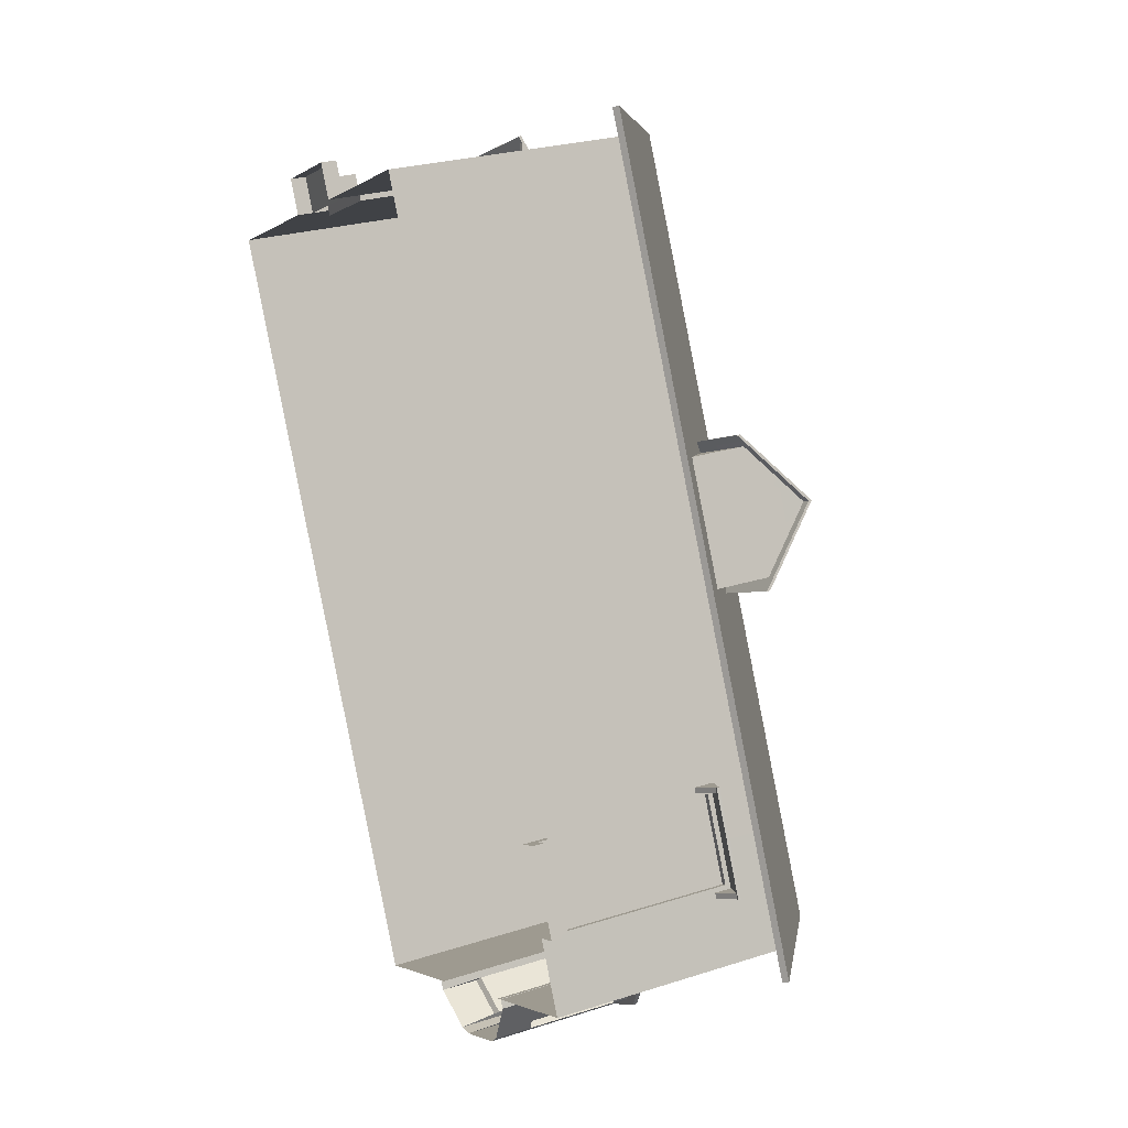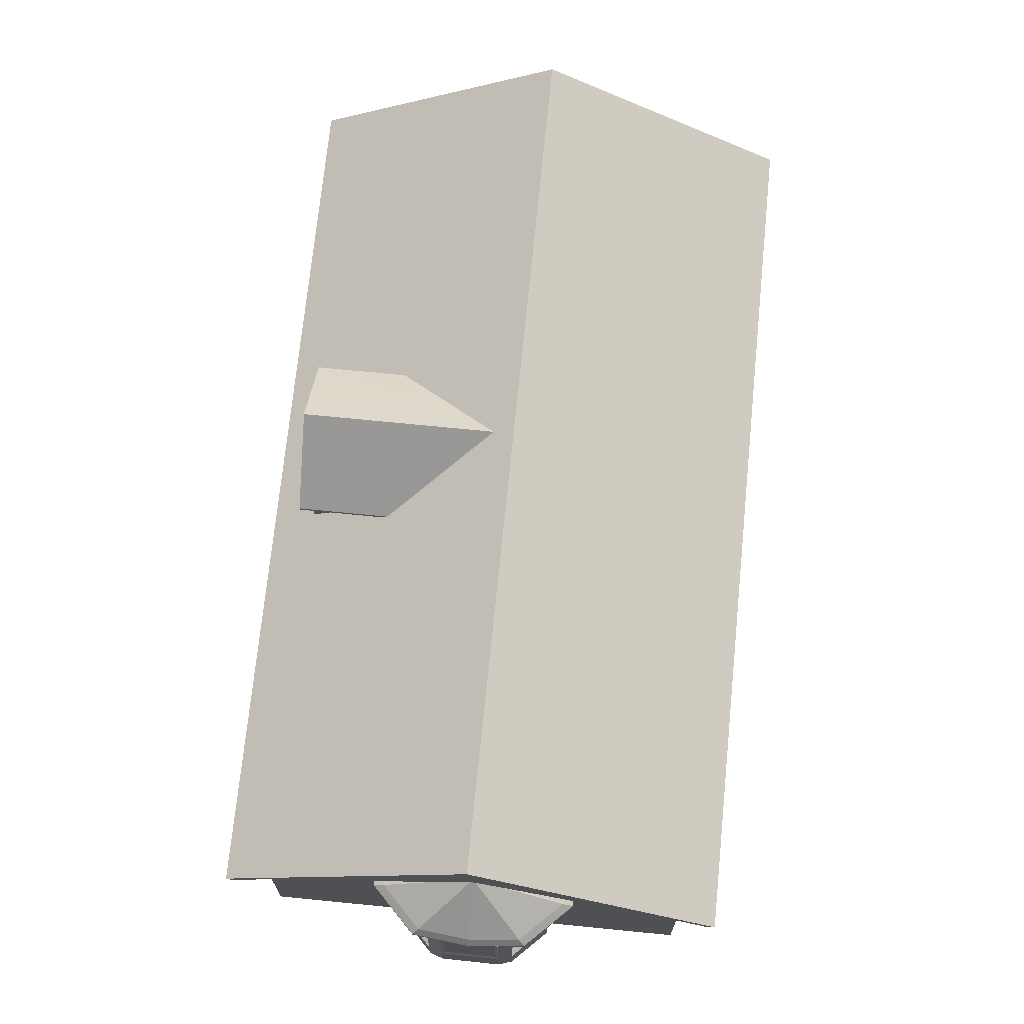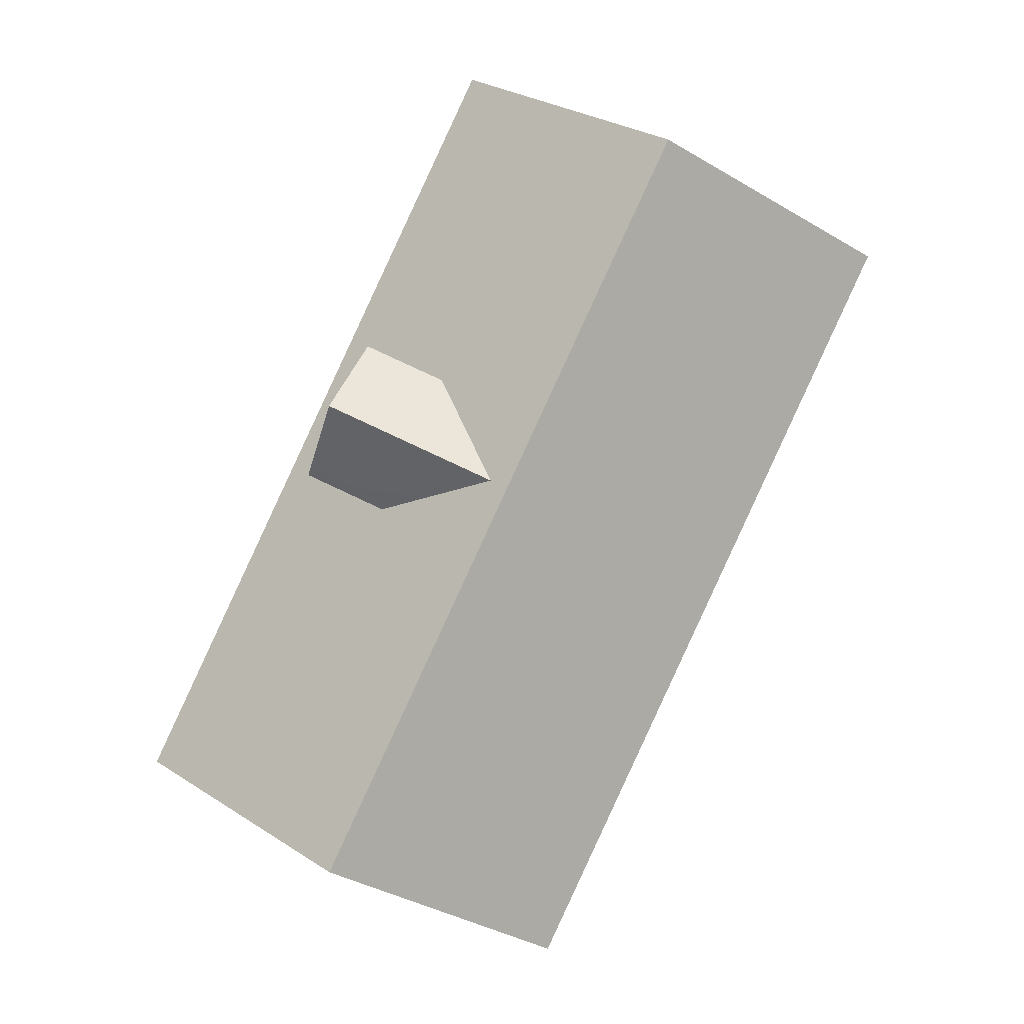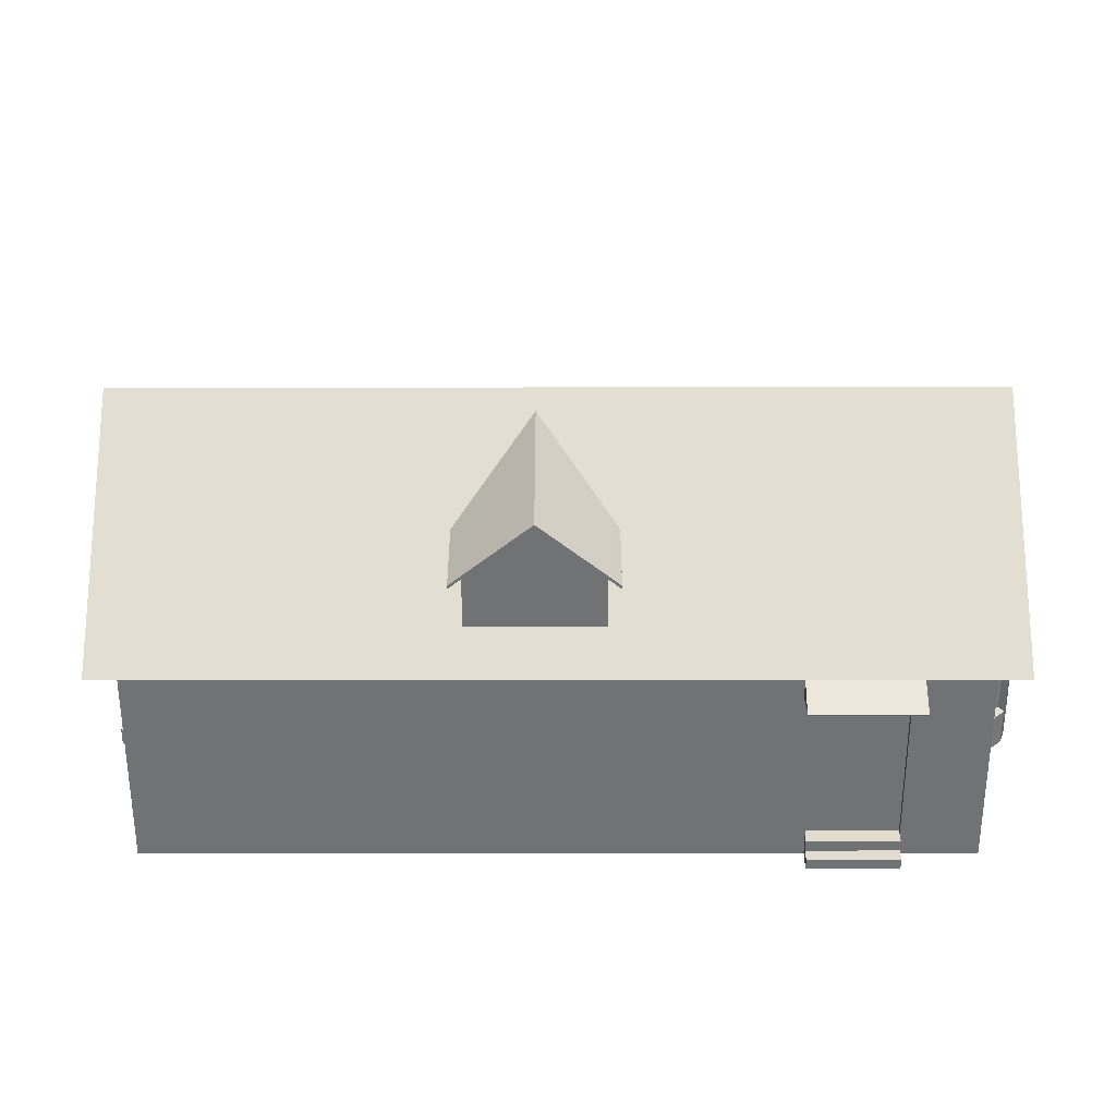
<metadata>
{"format":"obj","ext":"obj","renderer":"f3d","projection":"perspective","resolution":1024,"background":"white","views":[{"elev":25.5,"azim":62.7,"up":"+Z"},{"elev":71.1,"azim":160.8,"up":"+Y"},{"elev":-1.9,"azim":-175.9,"up":"+Z"},{"elev":34.6,"azim":65.1,"up":"+Y"}]}
</metadata>
<code>
o Cube_Cube.002
v -4.644 8.192 -9.374
v -4.644 9.349 -9.374
v -2.094 9.349 -14.87
v 7.659 9.349 -10.34
v 10.47 10.83 -9.039
v 12.54 9.349 -8.085
v 2.783 9.349 -12.61
v 6.488 10.15 -10.89
v -9.124 9.349 15.26
v -6.263 10.15 16.59
v -8.825 10.15 15.4
v 7.237 13.16 -10.54
v 6.474 12.8 -10.89
v 5.187 14.64 -11.49
v 3.914 12.8 -12.08
v 5.182 14.64 -11.49
v -8.837 12.8 15.4
v -7.569 14.64 15.99
v -7.574 14.64 15.98
v -4.316 8.192 17.5
v -5.937 9.349 16.74
v -5.937 8.192 16.74
v -9.124 8.192 15.26
v -5.937 0.6775 16.74
v -6.526 0.06412 18.01
v -5.937 0.06412 16.74
v -4.316 0.06412 17.5
v -5.937 1.32 16.74
v -9.124 0.06412 15.26
v -9.124 0.6658 15.26
v -10.75 0.06412 14.51
v -7.578 14.64 15.98
v -9.605 13.16 15.04
v -12.8 10.83 13.56
v -14.84 9.349 12.61
v -0.0521 10.83 -13.92
v 3.926 10.15 -12.08
v 3.146 13.16 -12.44
v 5.173 14.64 -11.5
v 5.178 14.64 -11.5
v -10.75 8.192 14.51
v -13.83 8.192 13.08
v -0.2128 9.349 19.39
v -1.231 8.219 18.93
v -2.28 10.83 18.44
v -5.514 13.16 16.94
v -6.278 12.8 16.59
v -7.564 14.64 15.99
v -1.231 2.821 18.93
v -0.2128 0.06412 19.39
v -13.83 2.821 13.08
v -14.84 0.06412 12.61
v -9.124 1.32 15.26
v -10.75 2.821 14.51
v -4.316 2.821 17.5
v -4.644 0.06412 -9.374
v -4.644 2.821 -9.374
v -2.094 0.06412 -14.87
v 7.659 5.319 -10.34
v 12.54 0.06412 -8.085
v 7.659 0.06412 -10.34
v 2.783 5.321 -12.61
v 2.783 0.06411 -12.61
v -5.851 1.32 16.56
v -5.851 8.192 16.56
v -9.038 1.32 15.08
v -9.038 8.192 15.08
v -6.273 0.6775 17.47
v -9.713 0.6658 16.53
v -9.713 0.06412 16.53
v -6.526 0.6775 18.01
v -9.46 1.32 15.99
v -9.46 0.6658 15.99
v -6.273 1.32 17.47
v -12.29 2.821 7.114
v -10.42 8.192 3.064
v -6.523 2.821 -5.324
v -10.42 2.821 3.064
v -12.29 0.06412 7.114
v -10.42 0.06412 3.064
v -6.523 0.06412 -5.325
v -12.29 9.349 7.114
v -12.29 8.192 7.114
v -10.42 9.349 3.064
v -6.523 8.192 -5.325
v -6.523 9.349 -5.325
v 9.68 7.581 -2.478
v 11.32 7.581 -5.463
v 9.892 7.581 -2.379
v 9.621 0.4539 -1.797
v 9.892 0.9401 -2.379
v 4.219 0.06412 9.845
v 4.219 2.237 9.845
v 2.34 2.237 13.89
v 11.32 0.94 -5.463
v 2.34 0.06412 13.89
v 9.892 9.349 -2.379
v 2.34 7.581 13.89
v 2.34 9.349 13.89
v 4.219 7.581 9.845
v 11.32 9.349 -5.463
v 9.892 0.06412 -2.379
v 10.67 0.4826 -2.016
v 9.892 0.4826 -2.379
v 11.32 0.06412 -5.463
v 11.32 0.4916 -5.463
v 11.11 0.94 -5.562
v 9.68 0.9401 -2.478
v 11.11 7.581 -5.562
v 10.22 0.9401 -2.225
v 4.219 9.349 9.845
v 12.11 0.06412 -5.101
v 10.67 0.06412 -2.016
v 11.65 0.4916 -5.309
v 10.22 0.4826 -2.225
v 3.133 6.084 -13.5
v 4.035 5.833 -14.13
v 2.885 5.833 -13.71
v 2.103 6.084 -13.13
v 1.735 5.833 -13.3
v 8.43 6.084 -10.14
v 8.383 5.833 -11.12
v 8.063 6.084 -11.17
v 6.018 6.084 -13.23
v 5.12 7.798 -11.48
v 5.182 7.798 -11.46
v 7.696 6.084 -12.21
v 5.25 7.798 -11.39
v 5.262 7.798 -11.35
v 1.915 6.084 -12.73
v 5.051 7.798 -11.45
v 4.164 6.084 -13.88
v 5.085 7.798 -11.47
v 8.242 6.084 -9.744
v 5.256 7.798 -11.34
v 5.238 7.798 -11.42
v 7.974 5.681 -12.27
v 8.383 5.681 -11.12
v 8.792 5.833 -9.964
v 8.792 5.681 -9.964
v 1.526 5.681 -12.85
v 1.735 5.681 -13.3
v 2.885 5.681 -13.71
v 4.035 5.681 -14.13
v 8.583 5.833 -9.521
v 8.583 5.681 -9.521
v 6.102 5.681 -13.41
v 7.974 5.833 -12.27
v 6.102 5.833 -13.41
v 1.526 5.833 -12.85
v 7.872 5.681 -10.61
v 7.579 5.681 -11.44
v 2.673 5.681 -12.68
v 3.645 5.681 -13.3
v 7.287 5.681 -12.26
v 5.947 5.681 -13.08
v 2.823 5.681 -13
v 7.722 5.681 -10.3
v 4.468 5.681 -13.6
v 7.747 5.804 -11.44
v 8.06 5.133 -10.55
v 7.434 5.133 -12.32
v 8.06 5.804 -10.55
v 7.9 0.07308 -10.21
v 8.06 0.07308 -10.55
v 7.037 5.133 -12.7
v 5.044 4.951 -13.58
v 4.963 5.133 -13.68
v 3.536 5.804 -13.43
v 4.417 5.133 -13.74
v 2.656 5.133 -13.11
v 4.963 0.07308 -13.68
v 4.963 5.804 -13.68
v 7.434 0.07308 -12.32
v 7.434 5.804 -12.32
v 6 5.804 -13.19
v 7.233 1.648 -12.18
v 7.814 5.002 -10.54
v 7.233 5.002 -12.18
v 2.81 1.648 -12.93
v 2.656 0.07308 -13.11
v 5.044 1.699 -13.58
v 2.81 5.002 -12.93
v 4.963 1.517 -13.68
v 6.909 1.699 -12.7
v 7.037 1.517 -12.7
v 7.037 0.07308 -12.7
v 7.434 1.517 -12.32
v 7.814 1.648 -10.54
v 8.06 1.517 -10.55
v 4.417 1.517 -13.74
v 4.417 0.07308 -13.74
v 2.656 5.804 -13.11
v 4.444 1.648 -13.52
v 4.444 5.002 -13.52
v 6.909 4.951 -12.7
v 7.037 5.804 -12.7
v 2.495 5.804 -12.77
v 4.417 5.804 -13.74
v 12.48 7.504 -5.368
v 12.67 7.323 -5.281
v 12.45 7.406 -5.382
v 11.04 7.42 -1.699
v 10.92 7.323 -1.512
v 11.01 7.323 -1.713
v 10.7 7.406 -1.613
v 9.443 7.997 -2.196
v 9.412 7.899 -2.21
v 12.39 7.504 -5.166
v 11.19 7.997 -5.965
v 11.1 7.997 -5.763
v 10.82 7.504 -1.8
v 10.73 7.504 -1.599
v 9.537 7.997 -2.397
v 10.79 7.406 -1.814
v 9.68 7.437 -2.331
v 9.506 7.899 -2.411
v 11.07 7.899 -5.778
v 12.35 7.406 -5.181
v 12.7 7.42 -5.266
v 12.57 7.323 -5.079
v 12.6 7.42 -5.065
v 10.95 7.42 -1.497
v 11.16 7.899 -5.979
v 9.779 7.09 -2.285
v 9.587 7.437 -2.129
v 9.686 7.09 -2.083
v 11.34 7.09 -5.651
v 11.43 7.09 -5.852
v 11.34 7.437 -5.898
v 11.24 7.437 -5.697
v -6.069 8.134 17.82
v -6.184 8.148 18.07
v -6.17 8.05 18.04
v -9.752 8.148 16.42
v -9.939 8.05 16.29
v -9.738 8.05 16.39
v -9.852 8.232 16.1
v -9.241 8.627 14.79
v -9.838 8.134 16.07
v -6.284 8.232 17.76
v -5.486 8.724 16.57
v -5.687 8.724 16.47
v -9.651 8.232 16.2
v -9.255 8.724 14.82
v -9.053 8.724 14.91
v -9.636 8.134 16.17
v -9.12 8.165 15.05
v -9.039 8.627 14.88
v -5.673 8.627 16.44
v -6.27 8.134 17.73
v -6.371 8.05 17.95
v -6.386 8.148 17.98
v -9.953 8.148 16.32
v -5.471 8.627 16.54
v -6.083 8.232 17.85
v -9.367 7.818 15.06
v -9.166 7.818 15.15
v -9.321 8.165 14.96
v -5.598 7.818 16.81
v -5.552 8.165 16.71
v -5.754 8.165 16.62
v -5.8 7.818 16.72
v 4.367 12.03 8.415
v 3.647 9.704 8.08
v 4.367 9.704 8.415
v 5.732 9.704 3.587
v 6.452 12.03 3.922
v 6.452 9.704 3.922
v 5.409 14.24 6.168
v 0.2242 12.17 6.492
v 4.367 12.17 8.415
v 0.519 11.64 7.139
v 0.2242 12.03 6.492
v 5.748 14.1 6.325
v 4.705 12.17 8.571
v 4.705 12.03 8.571
v 6.79 12.17 4.078
v 5.748 14.24 6.325
v 5.409 14.1 6.168
v 6.79 12.03 4.078
v 2.993 11.64 1.806
v 6.647 11.77 3.502
v 6.647 11.64 3.502
v 4.172 11.64 8.834
v 0.519 11.77 7.139
v 4.51 11.77 8.991
v 4.172 11.77 8.834
v 6.985 11.64 3.659
v 4.51 11.64 8.991
v 6.985 11.77 3.659
v 5.013 12.82 7.022
v 5.407 14.1 6.172
v 4.887 13.07 7.293
v 5.015 11.08 7.019
v 4.367 9.704 8.415
v 5.062 9.704 6.917
v 6.452 9.704 3.922
v 5.804 11.08 5.317
v 5.757 9.704 5.419
v 5.412 14.1 6.164
v 5.806 12.82 5.314
v 5.932 13.07 5.043
v 5.409 14.1 6.17
v 6.452 12.03 3.922
v 4.367 12.03 8.415
v 2.309 12.17 1.999
v 5.409 14.24 6.168
v 6.452 12.17 3.922
v 6.79 12.17 4.078
v 6.647 11.77 3.502
v 2.993 11.77 1.806
v -16.33 8.781 12.96
v 5.606 14.74 -12.35
v -2.779 8.781 -16.24
v 13.99 8.781 -8.459
v -7.944 14.74 16.85
v 0.4416 8.781 20.74
v -2.565 8.632 -16.14
v -7.944 14.53 16.85
v -16.11 8.632 13.06
v 13.78 8.632 -8.559
v 0.227 8.632 20.64
v 5.606 14.53 -12.35
v 12.11 0.4916 -5.101
v 11.65 0.9401 -5.309
v 5.045 7.798 -11.44
v 7.9 5.804 -10.21
v 2.656 1.517 -13.11
v 2.495 0.07308 -12.77
v 2.309 12.03 1.999
v -0.9932 14.24 3.197
v 2.993 11.77 1.806
v 5.41 14.1 6.167
v -0.9932 14.24 3.197
v 6.985 11.77 3.659
v 5.748 14.24 6.325
f 1 2 3
f 4 5 6
f 7 8 4
f 9 10 11
f 8 12 5
f 13 14 12
f 15 16 13
f 17 18 19
f 20 21 22
f 21 23 22
f 24 25 26
f 27 28 24
f 29 30 31
f 17 32 33
f 11 33 34
f 9 34 35
f 7 36 37
f 37 38 15
f 15 39 40
f 23 9 41
f 41 35 42
f 43 20 44
f 21 45 10
f 10 46 47
f 47 48 18
f 49 27 50
f 31 51 52
f 53 54 31
f 27 55 28
f 56 57 58
f 59 60 61
f 43 49 50
f 23 54 53
f 58 62 63
f 22 64 28
f 55 22 28
f 57 3 58
f 51 35 52
f 11 47 17
f 65 66 64
f 23 65 22
f 53 67 23
f 28 66 53
f 28 68 24
f 24 26 27
f 31 30 53
f 25 69 70
f 29 69 30
f 30 71 24
f 68 72 73
f 53 74 28
f 30 72 53
f 35 75 52
f 76 77 78
f 52 75 79
f 75 80 79
f 78 81 80
f 81 57 56
f 35 82 83
f 82 76 83
f 84 85 76
f 86 1 85
f 78 83 76
f 57 85 1
f 62 4 59
f 6 59 4
f 62 3 7
f 87 88 89
f 90 91 89
f 92 90 93
f 94 43 50
f 60 88 95
f 50 96 94
f 92 94 96
f 88 97 89
f 43 98 99
f 100 99 98
f 88 6 101
f 93 98 94
f 102 103 104
f 92 102 90
f 105 60 106
f 107 87 108
f 109 95 88
f 95 108 91
f 108 89 91
f 104 110 91
f 60 95 106
f 89 111 100
f 93 89 100
f 104 91 90
f 102 104 90
f 112 103 113
f 106 112 105
f 103 106 104
f 114 110 115
f 95 114 106
f 110 95 91
f 41 51 54
f 49 20 55
f 13 37 15
f 116 117 118
f 119 118 120
f 121 122 123
f 124 125 126
f 127 128 123
f 123 129 121
f 130 131 119
f 132 133 125
f 116 131 133
f 134 129 135
f 124 136 127
f 137 122 138
f 138 139 140
f 141 120 142
f 143 117 144
f 142 118 143
f 140 145 146
f 147 148 137
f 144 149 147
f 127 149 124
f 123 148 127
f 130 120 150
f 134 139 121
f 132 149 117
f 138 151 152
f 142 153 141
f 144 154 143
f 147 155 156
f 143 157 142
f 140 158 151
f 137 152 155
f 147 159 144
f 160 161 162
f 163 164 165
f 166 167 168
f 169 170 171
f 172 173 168
f 174 175 162
f 176 166 168
f 162 177 174
f 162 178 179
f 171 180 181
f 168 182 172
f 170 183 171
f 184 185 186
f 173 176 168
f 172 186 187
f 188 189 190
f 174 190 165
f 175 160 162
f 181 191 192
f 193 169 171
f 191 180 194
f 170 194 195
f 166 185 196
f 163 165 161
f 197 187 166
f 161 189 178
f 181 198 193
f 174 197 175
f 172 199 173
f 199 192 170
f 167 185 182
f 179 189 177
f 183 194 180
f 200 201 202
f 203 204 205
f 206 207 208
f 209 210 211
f 212 207 213
f 212 211 214
f 215 216 217
f 215 218 219
f 220 221 201
f 222 205 221
f 205 219 221
f 221 202 201
f 222 212 203
f 203 213 223
f 222 200 209
f 204 215 205
f 223 206 204
f 210 202 224
f 206 225 215
f 206 226 227
f 202 228 229
f 202 230 224
f 219 231 228
f 232 233 234
f 235 236 237
f 238 239 240
f 241 242 243
f 244 245 238
f 241 246 244
f 247 248 249
f 247 250 251
f 233 252 234
f 253 237 252
f 237 251 252
f 252 232 234
f 253 244 235
f 235 238 254
f 233 241 253
f 236 247 237
f 254 240 236
f 255 256 232
f 247 257 258
f 240 259 257
f 251 260 232
f 232 261 255
f 251 262 263
f 264 265 266
f 267 268 269
f 270 271 272
f 264 273 274
f 275 276 277
f 275 278 279
f 280 281 275
f 272 279 270
f 280 277 264
f 282 283 284
f 285 286 273
f 285 287 288
f 283 289 284
f 277 287 290
f 281 284 289
f 281 291 278
f 272 287 276
f 268 282 284
f 272 286 288
f 264 290 285
f 292 293 294
f 295 296 297
f 298 299 300
f 299 297 300
f 301 302 303
f 302 304 292
f 305 302 299
f 292 306 295
f 299 292 295
f 307 308 309
f 310 311 309
f 308 310 309
f 309 312 307
f 313 314 315
f 316 317 318
f 319 320 321
f 320 322 323
f 318 322 316
f 315 321 313
f 318 320 323
f 316 324 314
f 315 324 319
f 313 320 317
f 4 8 5
f 7 37 8
f 9 21 10
f 8 13 12
f 13 16 14
f 15 40 16
f 17 47 18
f 21 9 23
f 24 71 25
f 17 19 32
f 11 17 33
f 9 11 34
f 7 3 36
f 37 36 38
f 15 38 39
f 41 9 35
f 43 21 20
f 21 43 45
f 10 45 46
f 47 46 48
f 49 55 27
f 31 54 51
f 59 6 60
f 43 44 49
f 23 41 54
f 58 3 62
f 22 65 64
f 55 20 22
f 57 1 3
f 51 42 35
f 11 10 47
f 65 67 66
f 23 67 65
f 53 66 67
f 28 64 66
f 28 74 68
f 25 71 69
f 29 70 69
f 30 69 71
f 68 74 72
f 53 72 74
f 30 73 72
f 35 83 75
f 76 85 77
f 75 78 80
f 78 77 81
f 81 77 57
f 82 84 76
f 84 86 85
f 86 2 1
f 78 75 83
f 57 77 85
f 62 7 4
f 87 109 88
f 94 98 43
f 60 6 88
f 92 93 94
f 88 101 97
f 100 111 99
f 93 100 98
f 102 113 103
f 107 109 87
f 109 107 95
f 95 107 108
f 108 87 89
f 104 115 110
f 89 97 111
f 93 90 89
f 112 325 103
f 106 325 112
f 103 325 106
f 114 326 110
f 95 326 114
f 110 326 95
f 41 42 51
f 49 44 20
f 13 8 37
f 116 132 117
f 119 116 118
f 121 139 122
f 124 132 125
f 127 136 128
f 123 128 129
f 130 327 131
f 132 116 133
f 116 119 131
f 134 121 129
f 124 126 136
f 137 148 122
f 138 122 139
f 141 150 120
f 143 118 117
f 142 120 118
f 140 139 145
f 147 149 148
f 144 117 149
f 127 148 149
f 123 122 148
f 130 119 120
f 134 145 139
f 132 124 149
f 138 140 151
f 142 157 153
f 144 159 154
f 147 137 155
f 143 154 157
f 140 146 158
f 137 138 152
f 147 156 159
f 160 163 161
f 163 328 164
f 166 196 167
f 169 199 170
f 176 197 166
f 162 179 177
f 162 161 178
f 171 183 180
f 168 167 182
f 170 195 183
f 184 182 185
f 172 184 186
f 188 177 189
f 174 188 190
f 181 329 191
f 191 329 180
f 170 192 194
f 166 187 185
f 161 165 189
f 181 330 198
f 174 187 197
f 172 192 199
f 167 196 185
f 179 178 189
f 183 195 194
f 200 220 201
f 203 223 204
f 206 213 207
f 209 200 210
f 212 214 207
f 212 209 211
f 215 225 216
f 215 217 218
f 220 222 221
f 222 203 205
f 205 215 219
f 221 219 202
f 222 209 212
f 203 212 213
f 222 220 200
f 204 206 215
f 223 213 206
f 210 200 202
f 206 227 225
f 206 208 226
f 202 219 228
f 202 229 230
f 219 218 231
f 232 256 233
f 235 254 236
f 238 245 239
f 241 256 242
f 244 246 245
f 241 243 246
f 247 258 248
f 247 249 250
f 233 253 252
f 253 235 237
f 237 247 251
f 252 251 232
f 253 241 244
f 235 244 238
f 233 256 241
f 236 240 247
f 254 238 240
f 255 242 256
f 247 240 257
f 240 239 259
f 251 263 260
f 232 260 261
f 251 250 262
f 264 274 265
f 267 331 268
f 270 332 271
f 264 285 273
f 275 279 276
f 275 281 278
f 280 268 281
f 272 276 279
f 280 275 277
f 282 333 283
f 285 288 286
f 285 290 287
f 283 291 289
f 277 276 287
f 281 268 284
f 281 289 291
f 272 288 287
f 268 331 282
f 272 271 286
f 264 277 290
f 292 304 293
f 295 306 296
f 298 305 299
f 299 295 297
f 301 334 302
f 302 334 304
f 305 303 302
f 292 294 306
f 299 302 292
f 307 335 308
f 310 336 311
f 308 337 310
f 309 311 312
f 313 317 314
f 316 314 317
f 319 324 320
f 320 324 322
f 318 323 322
f 315 319 321
f 318 317 320
f 316 322 324
f 315 314 324
f 313 321 320

</code>
